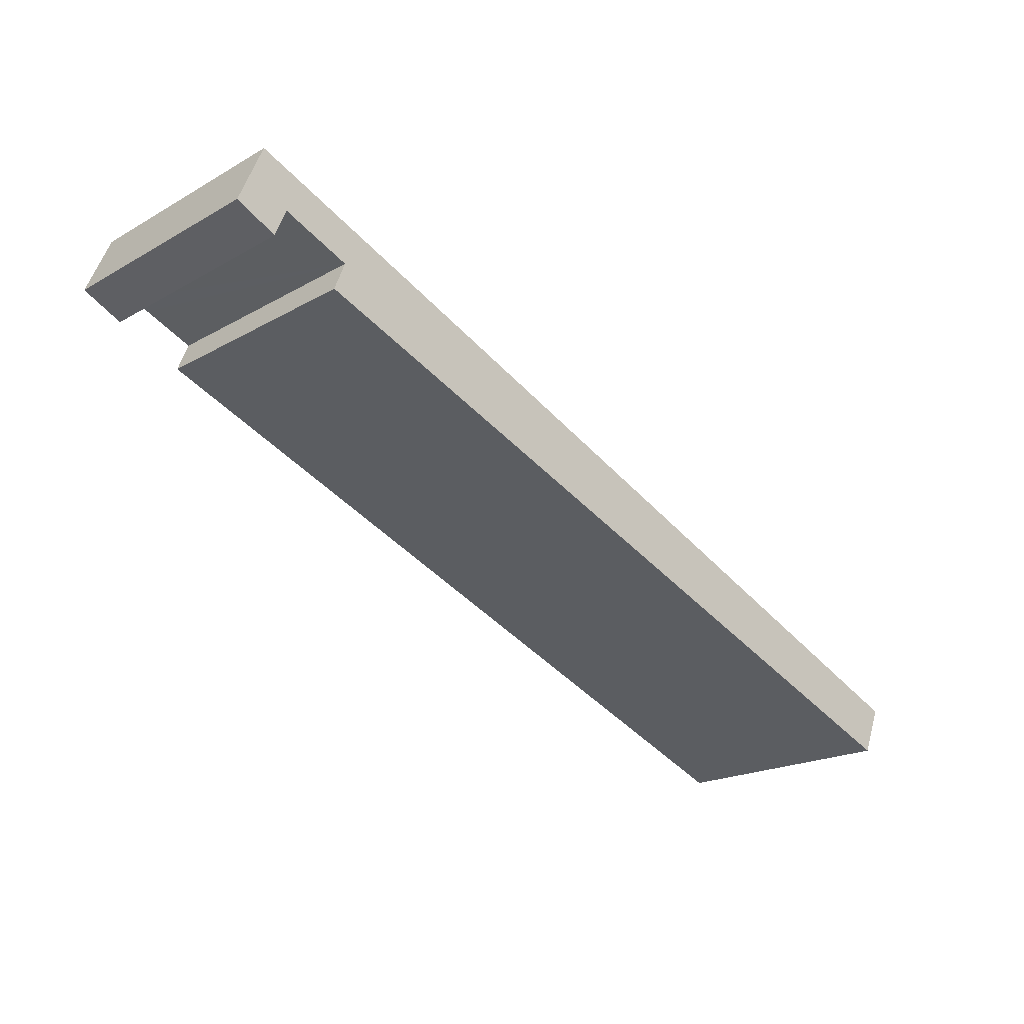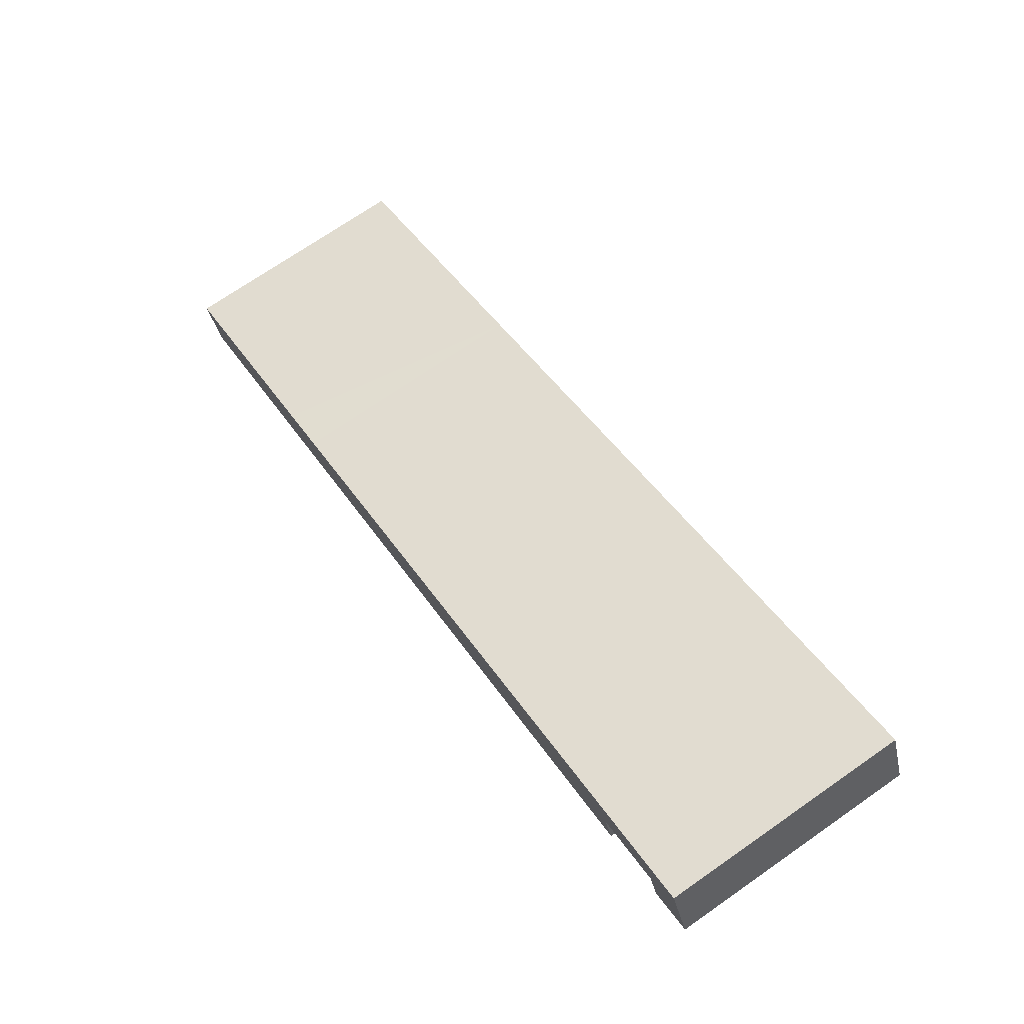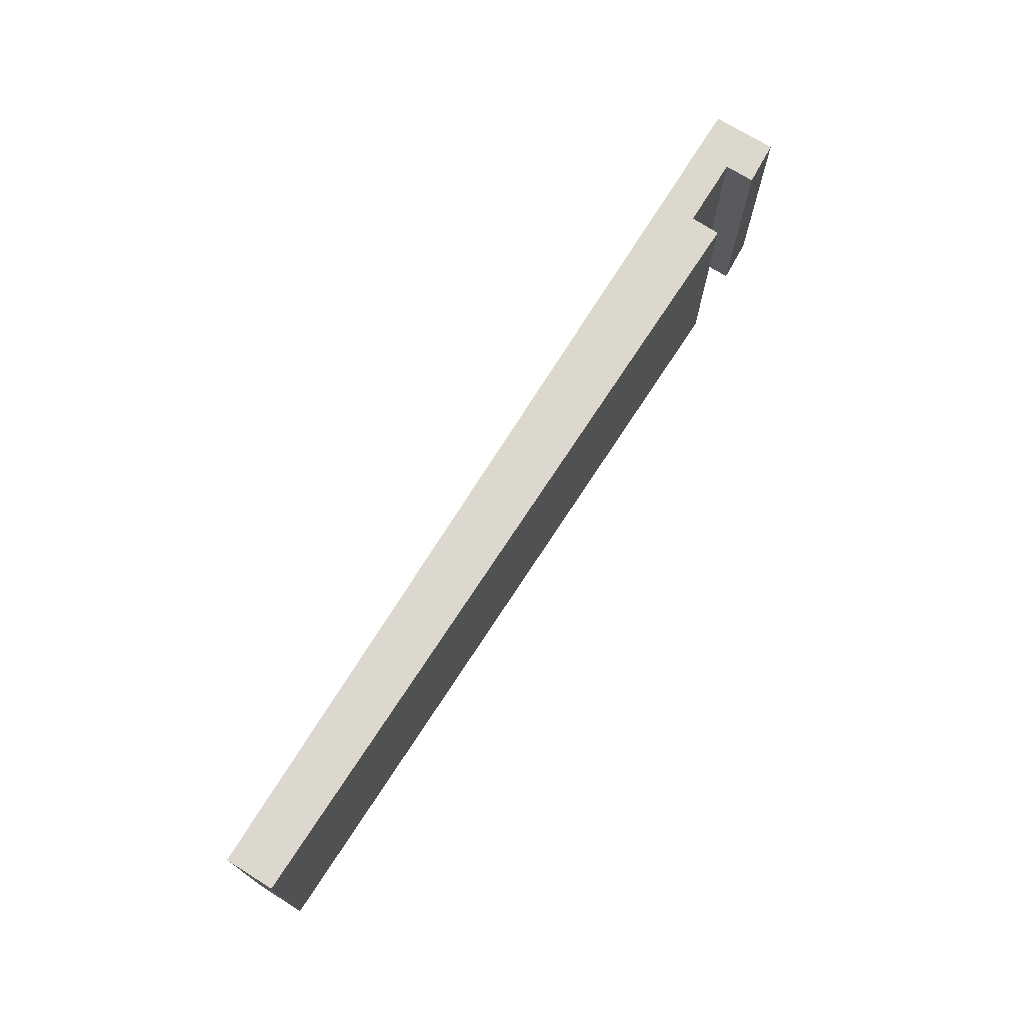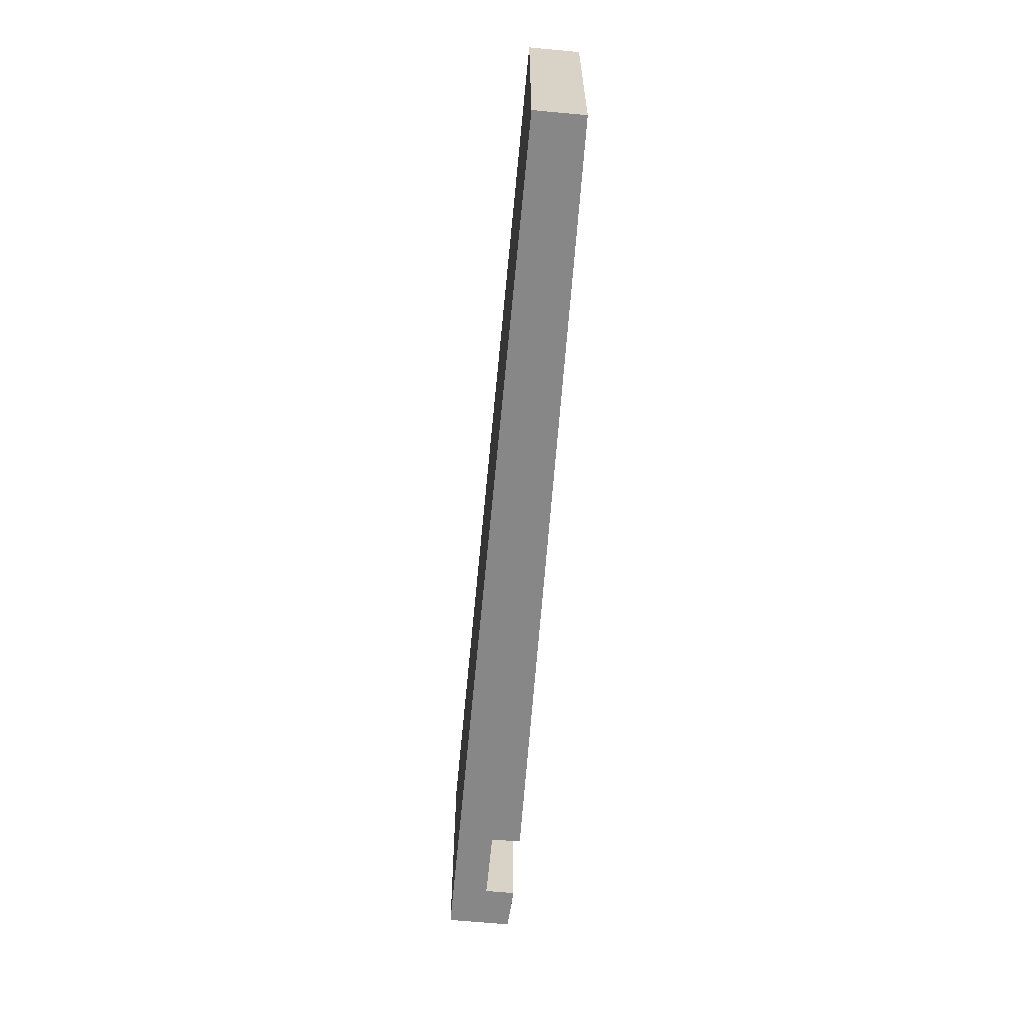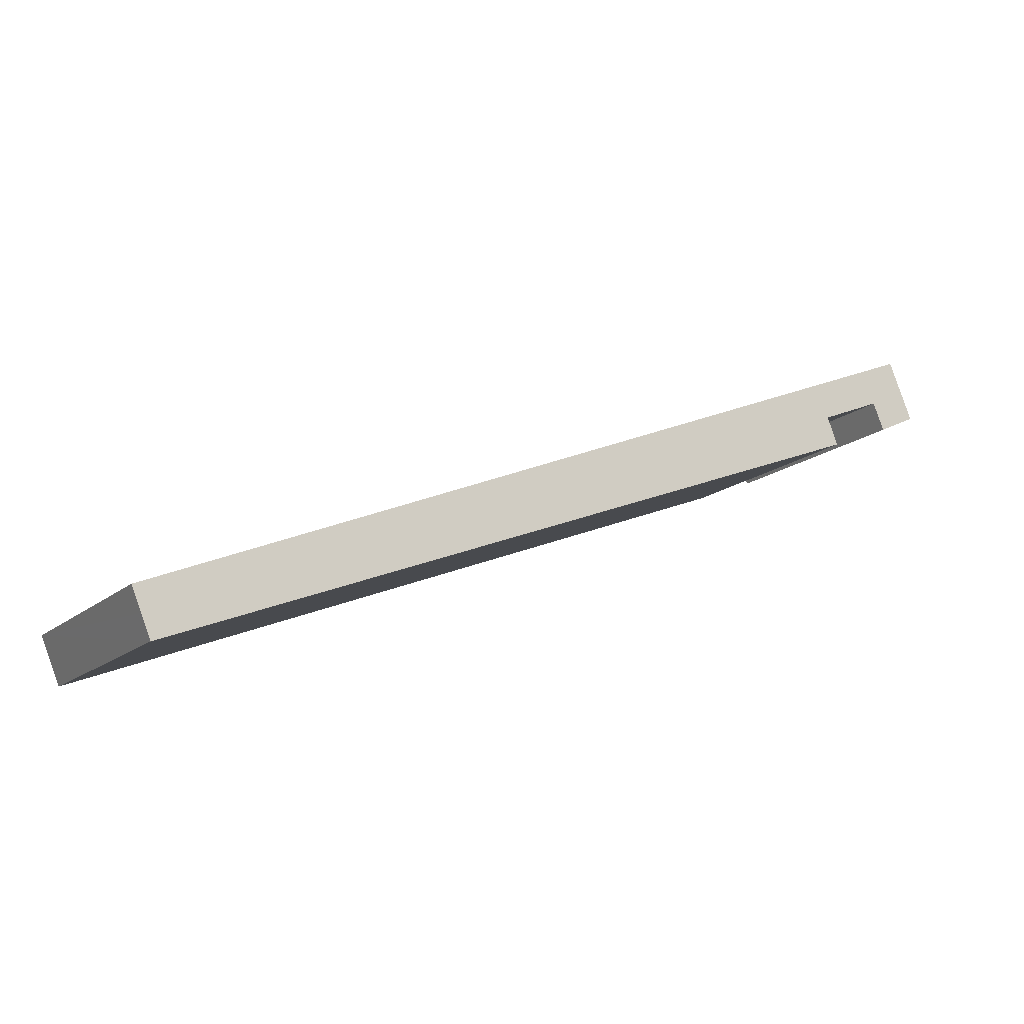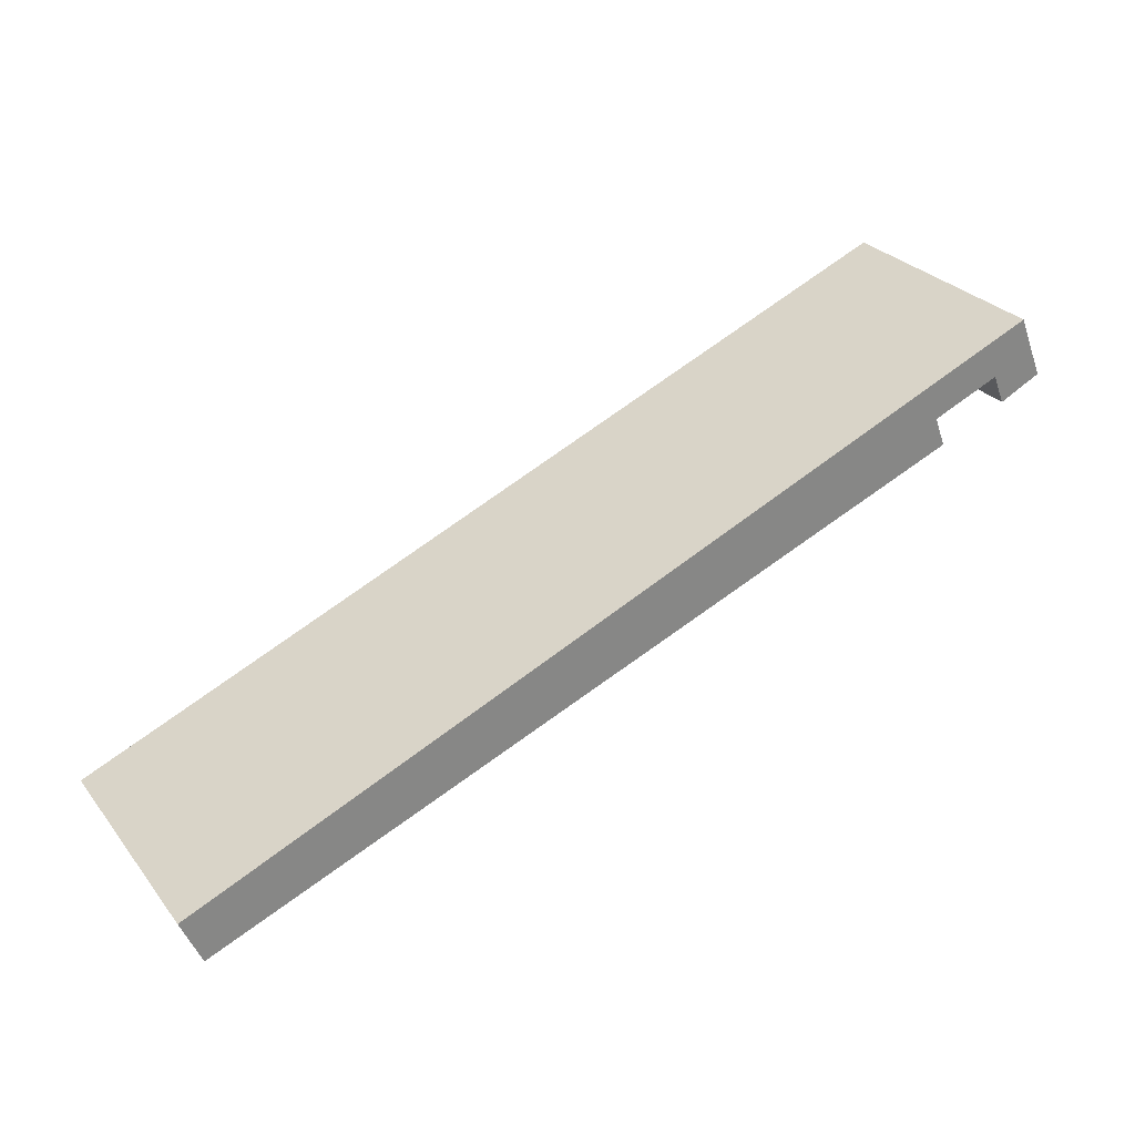
<metadata>
{"format":"obj","ext":"obj","renderer":"f3d","projection":"perspective","resolution":1024,"background":"white","views":[{"elev":-19.8,"azim":-44.0,"up":"+Z"},{"elev":72.3,"azim":-124.7,"up":"+Z"},{"elev":72.6,"azim":144.5,"up":"+Y"},{"elev":-62.5,"azim":107.2,"up":"+Y"},{"elev":-15.7,"azim":149.0,"up":"+Z"},{"elev":28.6,"azim":149.6,"up":"+Z"}]}
</metadata>
<code>
v  5.833 13.01 -2.569
v  5.914 13.01 -2.363
v  15.91 13.01 -6.516
v  6.436 13.01 -1.031
v  0 13.01 7.966e-16
v  0.034 13.01 0.081
v  2.209 13.01 -1.062
v  0.855 13.01 2.04
v  1.354 13.01 3.232
v  2.844 13.01 0.467
v  34.55 13.01 -10.56
v  2.294 13.01 -0.858
v  3.052 13.01 0.379
v  3.786 13.01 0.068
v  5.497 13.01 -0.641
v  6.229 13.01 -0.945
v  46.72 13.01 -18.59
v  37.07 13.01 -11.61
v  39.39 13.01 -12.57
v  47.24 13.01 -17.34
v  47.77 13.01 -16.06
v  2.209 6.503e-17 -1.062
v  0 0 0
v  6.436 6.313e-17 -1.031
v  2.844 -2.86e-17 0.467
v  6.229 5.786e-17 -0.945
v  5.497 3.925e-17 -0.641
v  3.052 -2.321e-17 0.379
v  3.786 -4.164e-18 0.068
v  0.855 -1.249e-16 2.04
v  1.354 -1.979e-16 3.232
v  0.034 -4.96e-18 0.081
v  34.55 6.469e-16 -10.56
v  37.07 7.109e-16 -11.61
v  39.39 7.7e-16 -12.57
v  47.77 9.833e-16 -16.06
v  46.72 1.138e-15 -18.59
v  47.24 1.062e-15 -17.34
v  2.294 5.254e-17 -0.858
v  15.91 3.99e-16 -6.516
v  5.833 1.573e-16 -2.569
v  5.914 1.447e-16 -2.363
g defaultobject
f 1 2 3
f 4 3 2
f 5 6 7
f 8 7 6
f 9 7 8
f 10 7 9
f 11 10 9
f 12 7 10
f 13 10 11
f 14 13 11
f 15 14 11
f 16 15 11
f 4 16 11
f 3 4 11
f 17 3 11
f 18 17 11
f 19 17 18
f 20 17 19
f 21 20 19
f 22 5 7
f 5 22 23
f 24 16 4
f 16 24 15
f 15 24 14
f 14 24 13
f 13 24 10
f 10 24 25
f 25 24 26
f 25 26 27
f 25 27 28
f 28 27 29
f 23 6 5
f 6 23 8
f 8 23 9
f 9 23 30
f 9 30 31
f 30 23 32
f 31 11 9
f 11 31 33
f 11 33 18
f 18 33 19
f 19 33 34
f 19 34 21
f 21 34 35
f 21 35 36
f 36 20 21
f 20 36 17
f 17 36 37
f 37 36 38
f 12 22 7
f 22 12 10
f 22 10 39
f 39 10 25
f 37 3 17
f 3 37 40
f 3 40 1
f 1 40 41
f 41 2 1
f 2 41 4
f 4 41 24
f 24 41 42
f 38 40 37
f 40 38 36
f 40 36 35
f 40 35 34
f 40 34 33
f 40 33 31
f 40 31 24
f 40 24 42
f 40 42 41
f 24 31 26
f 26 31 27
f 27 31 29
f 29 31 28
f 28 31 25
f 25 31 30
f 25 30 32
f 25 32 23
f 39 23 22
f 23 39 25

</code>
